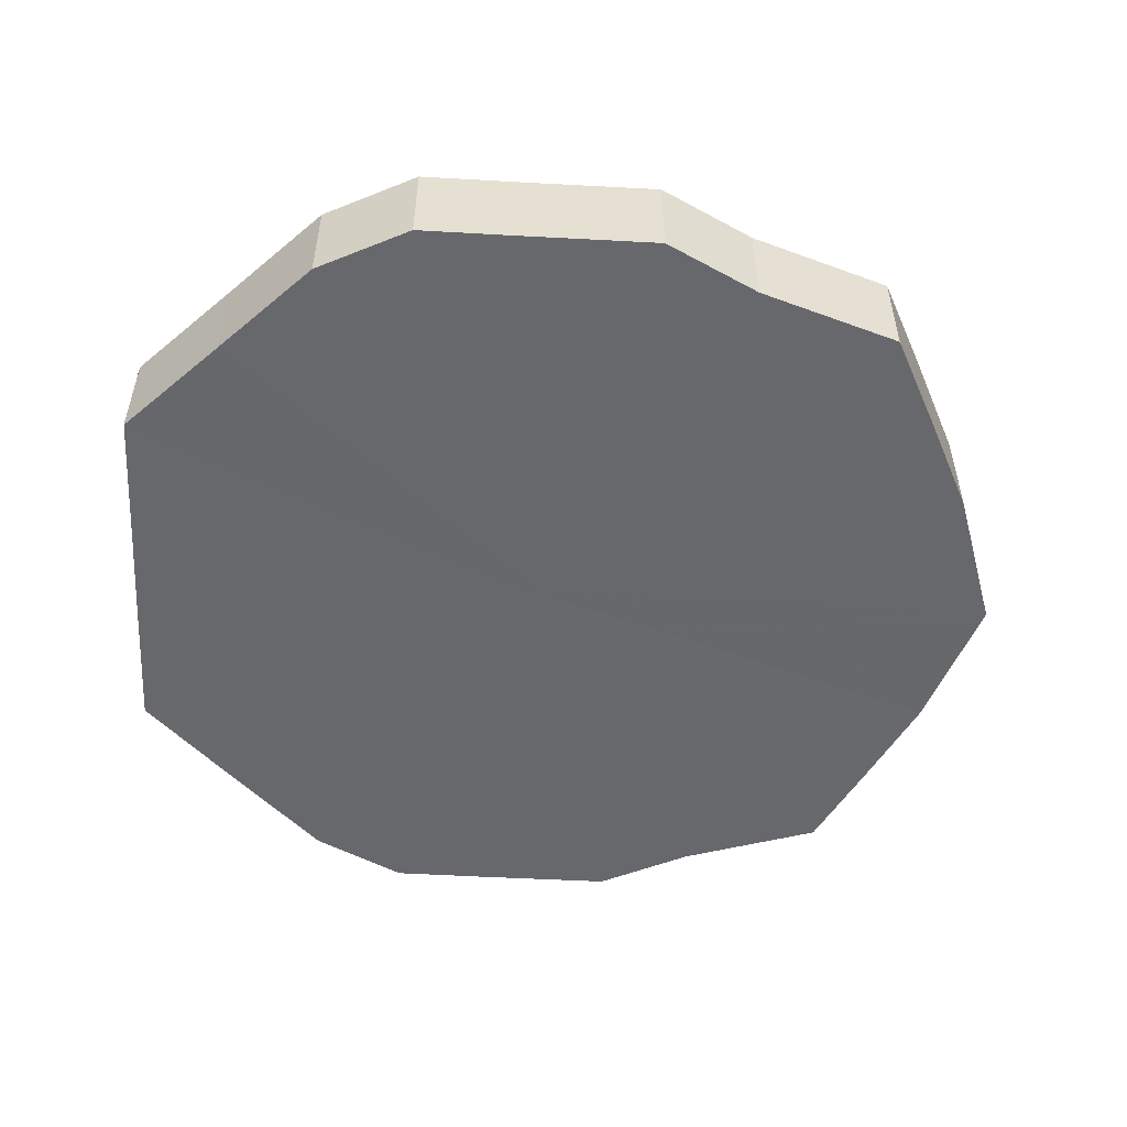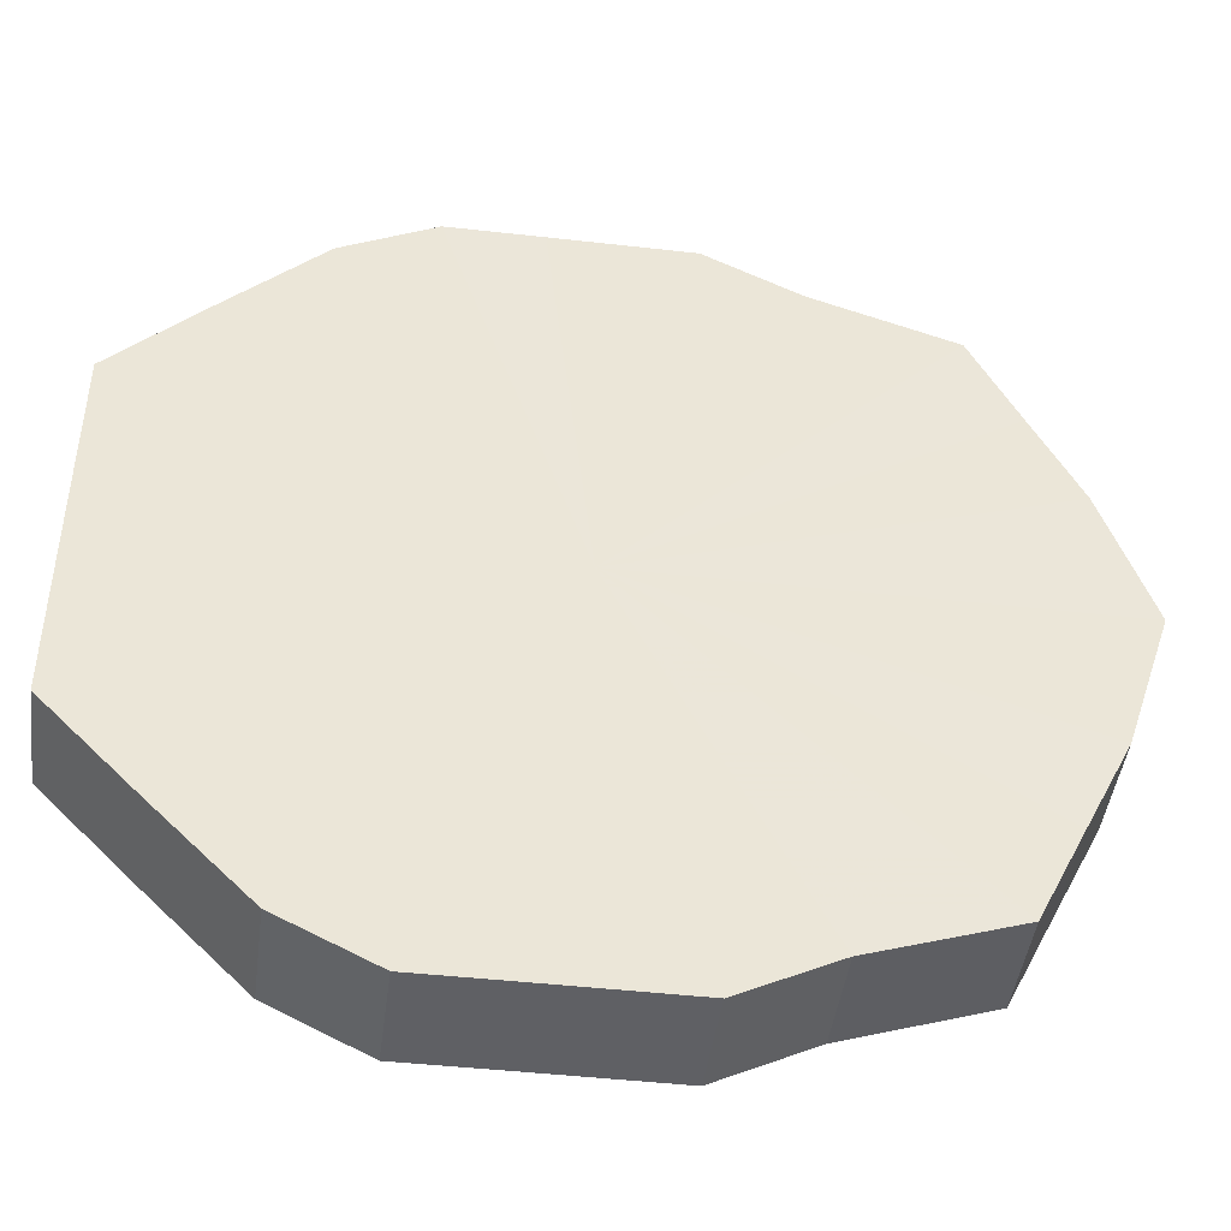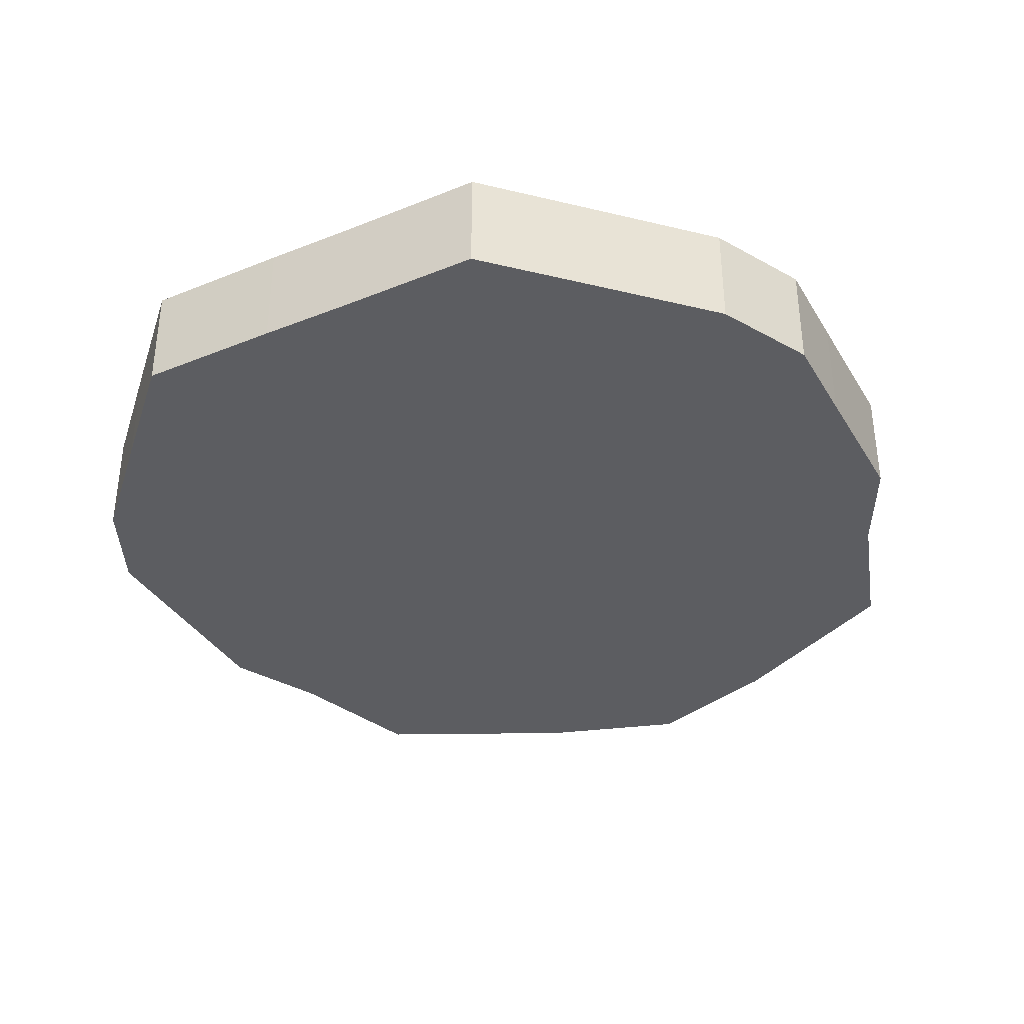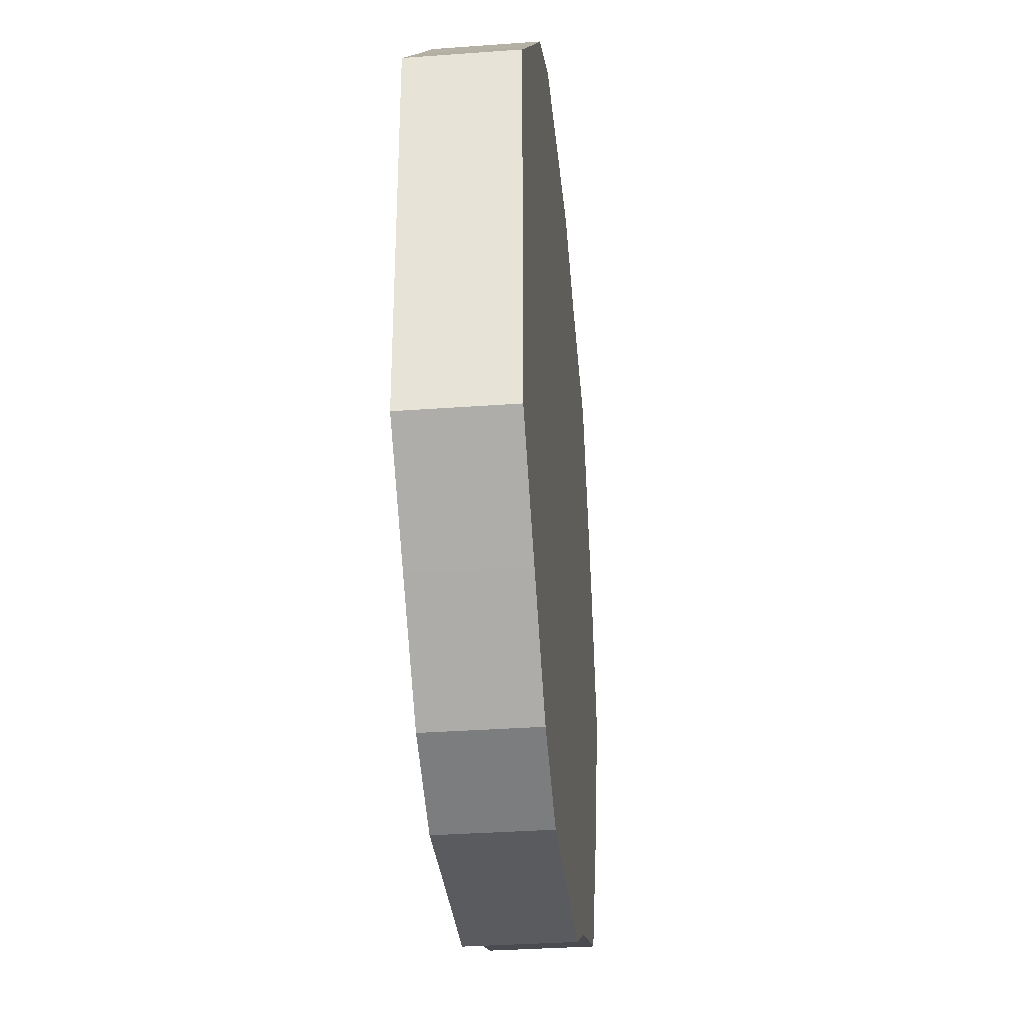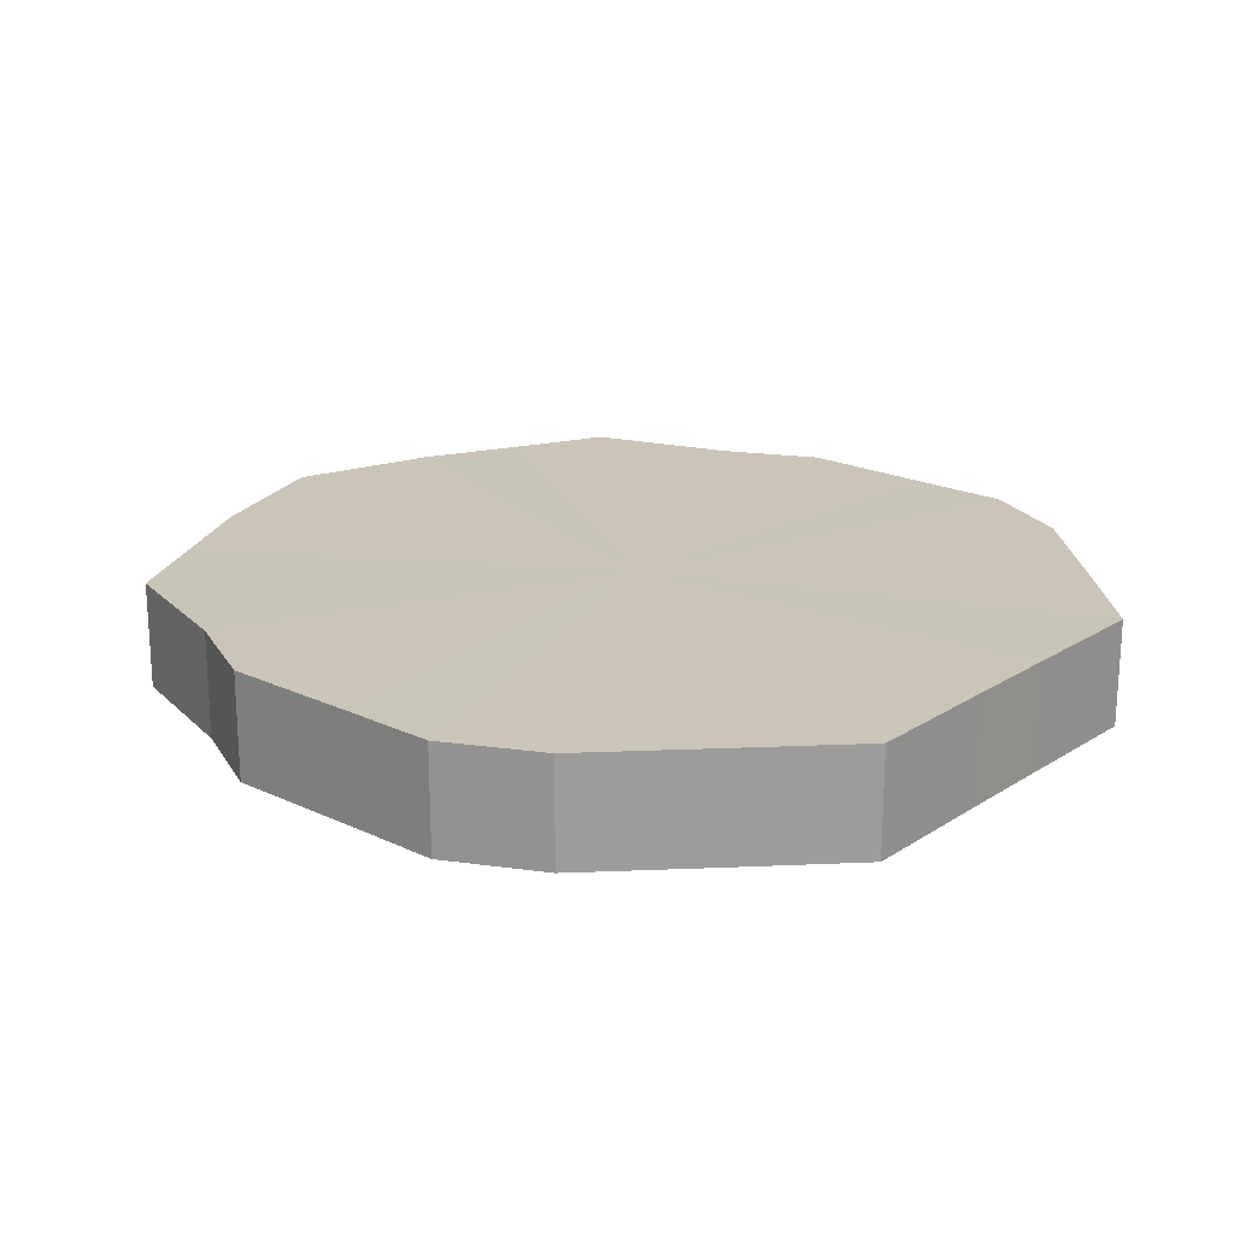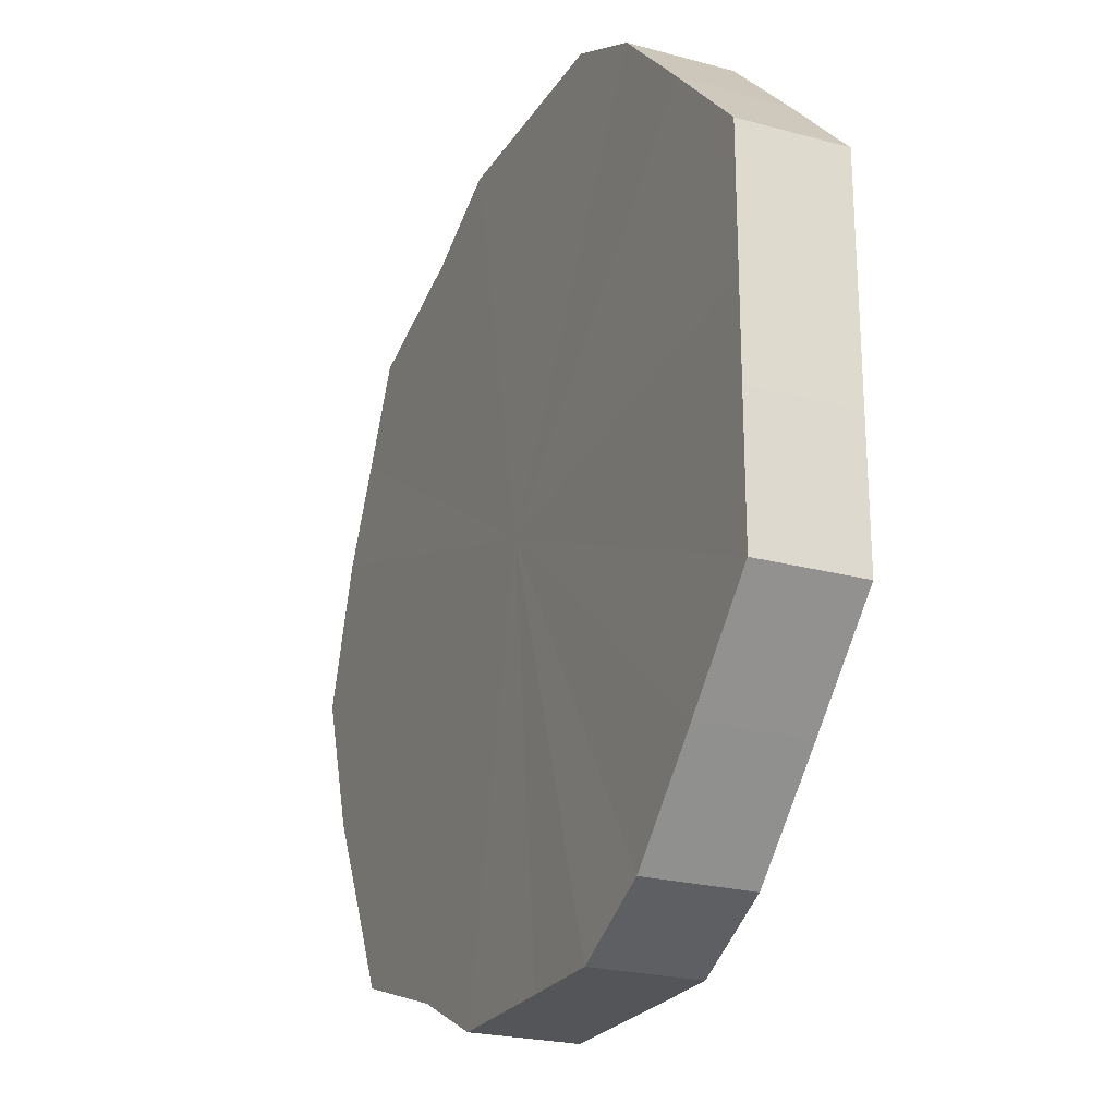
<metadata>
{"format":"obj","ext":"obj","renderer":"f3d","projection":"perspective","resolution":1024,"background":"white","views":[{"elev":-52.4,"azim":176.6,"up":"+Z"},{"elev":-45.0,"azim":172.6,"up":"+Y"},{"elev":-36.6,"azim":117.5,"up":"+Z"},{"elev":-32.9,"azim":95.6,"up":"+Y"},{"elev":20.3,"azim":40.7,"up":"+Z"},{"elev":-23.8,"azim":65.5,"up":"+Y"}]}
</metadata>
<code>
o 9253
v 2167 1876 18.11
v 2167 1876 18.11
v 2167 1876 18.09
v 2167 1876 18.11
v 2167 1876 18.09
v 2167 1876 18.11
v 2167 1876 18.09
v 2167 1876 18.11
v 2167 1876 18.09
v 2167 1876 18.11
v 2167 1876 18.09
v 2167 1876 18.11
v 2167 1876 18.09
v 2167 1876 18.11
v 2167 1876 18.09
v 2167 1876 18.11
v 2167 1876 18.09
v 2167 1876 18.11
v 2167 1876 18.09
v 2167 1876 18.11
v 2167 1876 18.09
v 2167 1876 18.11
v 2167 1876 18.09
v 2167 1876 18.11
v 2167 1876 18.09
v 2167 1876 18.11
v 2167 1876 18.09
v 2167 1876 18.11
v 2167 1876 18.09
v 2167 1876 18.11
v 2167 1876 18.09
v 2167 1876 18.11
v 2167 1876 18.09
v 2167 1876 18.11
v 2167 1876 18.09
v 2167 1876 18.11
v 2167 1876 18.09
v 2167 1876 18.11
v 2167 1876 18.09
v 2167 1876 18.11
v 2167 1876 18.09
v 2167 1876 18.11
v 2167 1876 18.09
v 2167 1876 18.11
v 2167 1876 18.09
v 2167 1876 18.09
v 2167 1876 18.09
v 2167 1876 18.11
v 2167 1876 18.09
v 2167 1876 18.11
v 2167 1876 18.09
v 2167 1876 18.09
v 2167 1876 18.11
v 2167 1876 18.09
v 2167 1876 18.11
v 2167 1876 18.11
v 2167 1876 18.09
v 2167 1876 18.09
v 2167 1876 18.11
v 2167 1876 18.09
v 2167 1876 18.11
v 2167 1876 18.11
v 2167 1876 18.09
v 2167 1876 18.09
v 2167 1876 18.11
v 2167 1876 18.09
v 2167 1876 18.11
v 2167 1876 18.11
v 2167 1876 18.09
v 2167 1876 18.09
v 2167 1876 18.11
v 2167 1876 18.09
v 2167 1876 18.11
v 2167 1876 18.11
v 2167 1876 18.09
v 2167 1876 18.09
v 2167 1876 18.11
v 2167 1876 18.09
v 2167 1876 18.11
v 2167 1876 18.11
v 2167 1876 18.09
v 2167 1876 18.09
v 2167 1876 18.11
v 2167 1876 18.09
v 2167 1876 18.11
v 2167 1876 18.11
v 2167 1876 18.09
v 2167 1876 18.09
v 2167 1876 18.11
v 2167 1876 18.09
v 2167 1876 18.11
v 2167 1876 18.11
v 2167 1876 18.11
v 2167 1876 18.11
v 2167 1876 18.11
v 2167 1876 18.11
v 2167 1876 18.11
v 2167 1876 18.11
v 2167 1876 18.11
v 2167 1876 18.11
v 2167 1876 18.11
v 2167 1876 18.11
v 2167 1876 18.11
v 2167 1876 18.11
v 2167 1876 18.11
v 2167 1876 18.11
v 2167 1876 18.11
v 2167 1876 18.11
v 2167 1876 18.11
v 2167 1876 18.11
v 2167 1876 18.11
v 2167 1876 18.11
v 2167 1876 18.11
v 2167 1876 18.11
v 2167 1876 18.11
v 2167 1876 18.11
v 2167 1876 18.09
v 2167 1876 18.09
v 2167 1876 18.09
v 2167 1876 18.09
v 2167 1876 18.09
v 2167 1876 18.09
v 2167 1876 18.09
v 2167 1876 18.09
v 2167 1876 18.09
v 2167 1876 18.09
v 2167 1876 18.09
v 2167 1876 18.09
v 2167 1876 18.09
v 2167 1876 18.09
v 2167 1876 18.09
v 2167 1876 18.09
v 2167 1876 18.09
v 2167 1876 18.09
v 2167 1876 18.09
v 2167 1876 18.09
v 2167 1876 18.09
v 2167 1876 18.09
v 2167 1876 18.09
v 2167 1876 18.09
f 1 2 3
f 2 4 5
f 6 1 7
f 4 8 9
f 10 6 11
f 8 12 13
f 14 10 15
f 12 16 17
f 18 14 19
f 16 20 21
f 22 18 23
f 20 24 25
f 26 22 27
f 24 28 29
f 30 26 31
f 28 32 33
f 34 30 35
f 32 36 37
f 38 34 39
f 36 40 41
f 42 38 43
f 40 44 45
f 44 42 46
f 47 48 49
f 49 50 51
f 52 53 47
f 54 55 52
f 51 56 57
f 58 59 54
f 60 61 58
f 57 62 63
f 64 65 60
f 66 67 64
f 63 68 69
f 70 71 66
f 72 73 70
f 69 74 75
f 76 77 72
f 78 79 76
f 75 80 81
f 82 83 78
f 84 85 82
f 81 86 87
f 88 89 84
f 90 91 88
f 87 92 90
f 93 94 95
f 93 96 94
f 93 95 97
f 93 98 96
f 93 97 99
f 93 100 98
f 93 99 101
f 93 102 100
f 93 101 103
f 93 104 102
f 93 103 105
f 93 106 104
f 93 105 107
f 93 108 106
f 93 107 109
f 93 110 108
f 93 109 111
f 93 112 110
f 93 111 113
f 93 114 112
f 93 113 115
f 93 116 114
f 93 115 116
f 117 118 119
f 117 120 118
f 117 119 121
f 117 122 120
f 117 121 123
f 117 124 122
f 117 123 125
f 117 126 124
f 117 125 127
f 117 128 126
f 117 127 129
f 117 130 128
f 117 129 131
f 117 132 130
f 117 131 133
f 117 134 132
f 117 133 135
f 117 136 134
f 117 135 137
f 117 138 136
f 117 137 139
f 117 140 138
f 117 139 140

</code>
